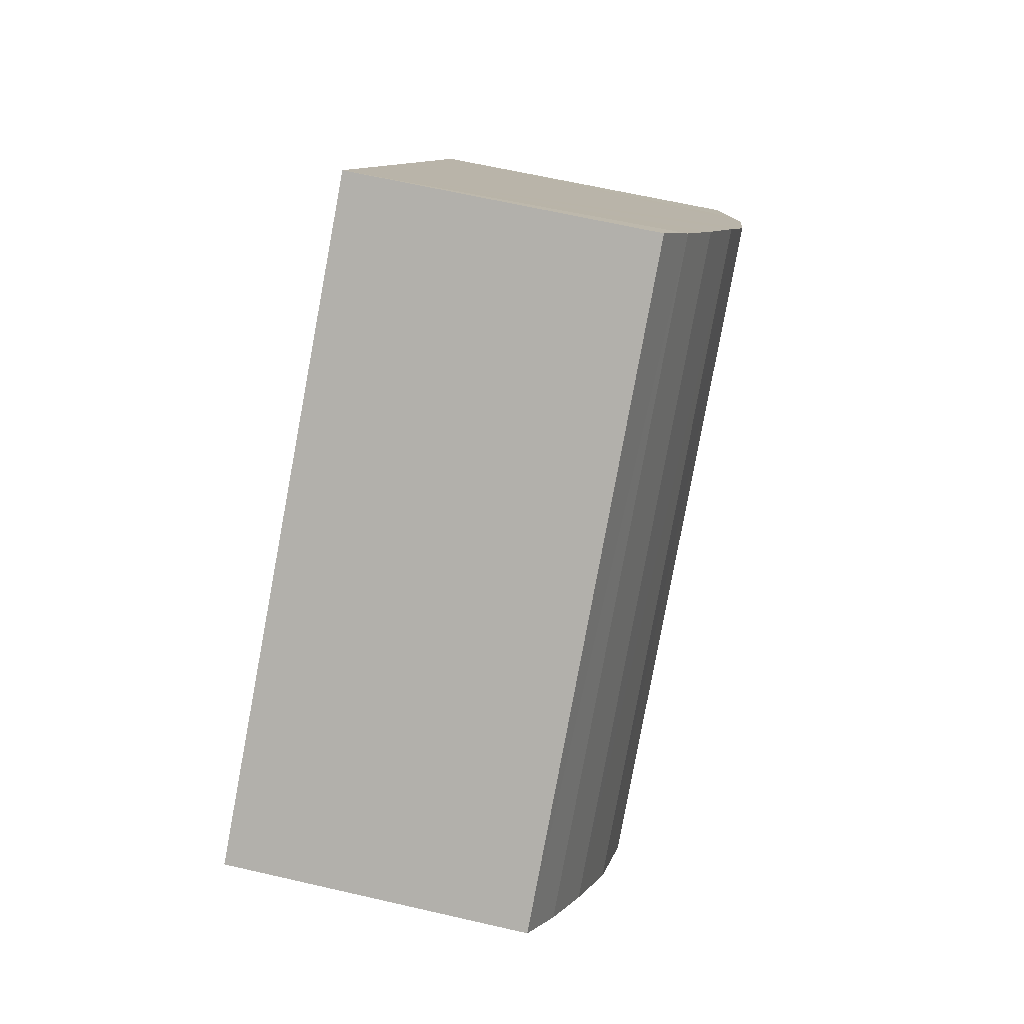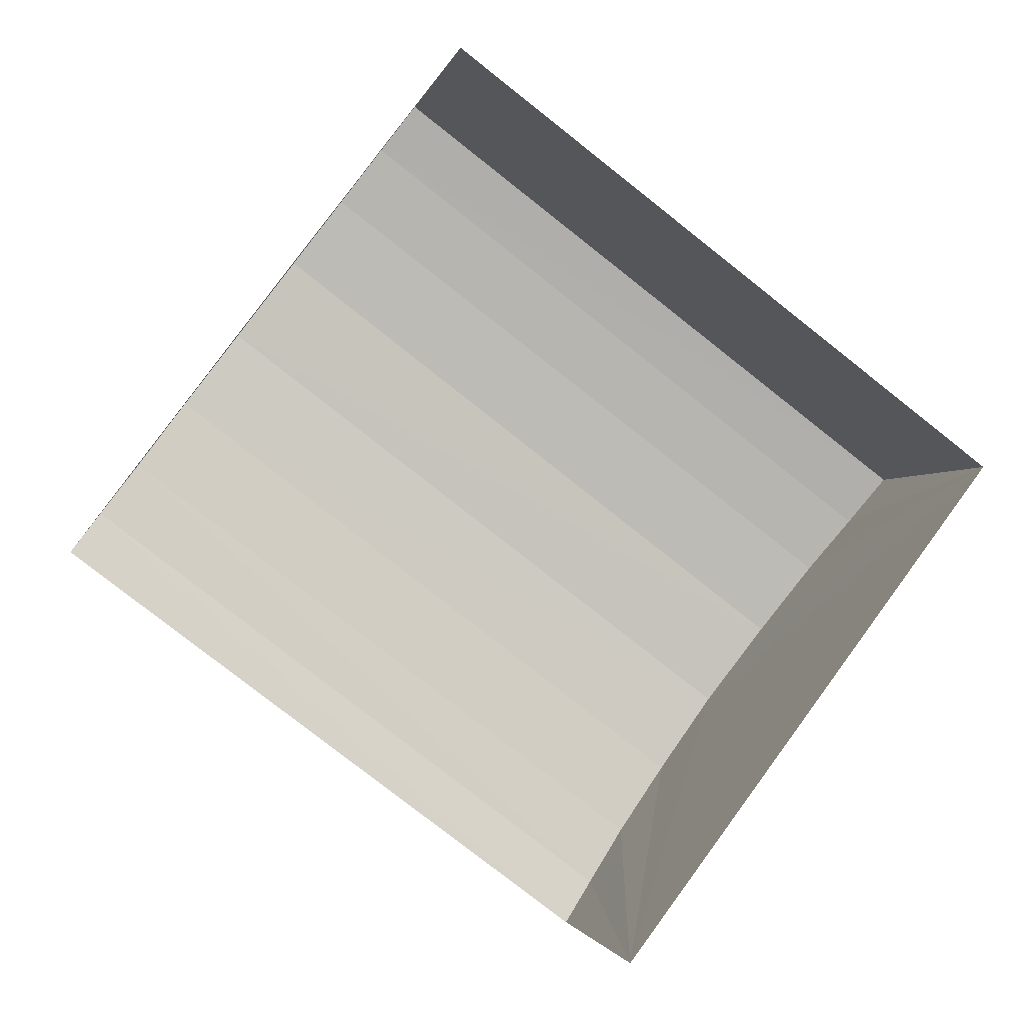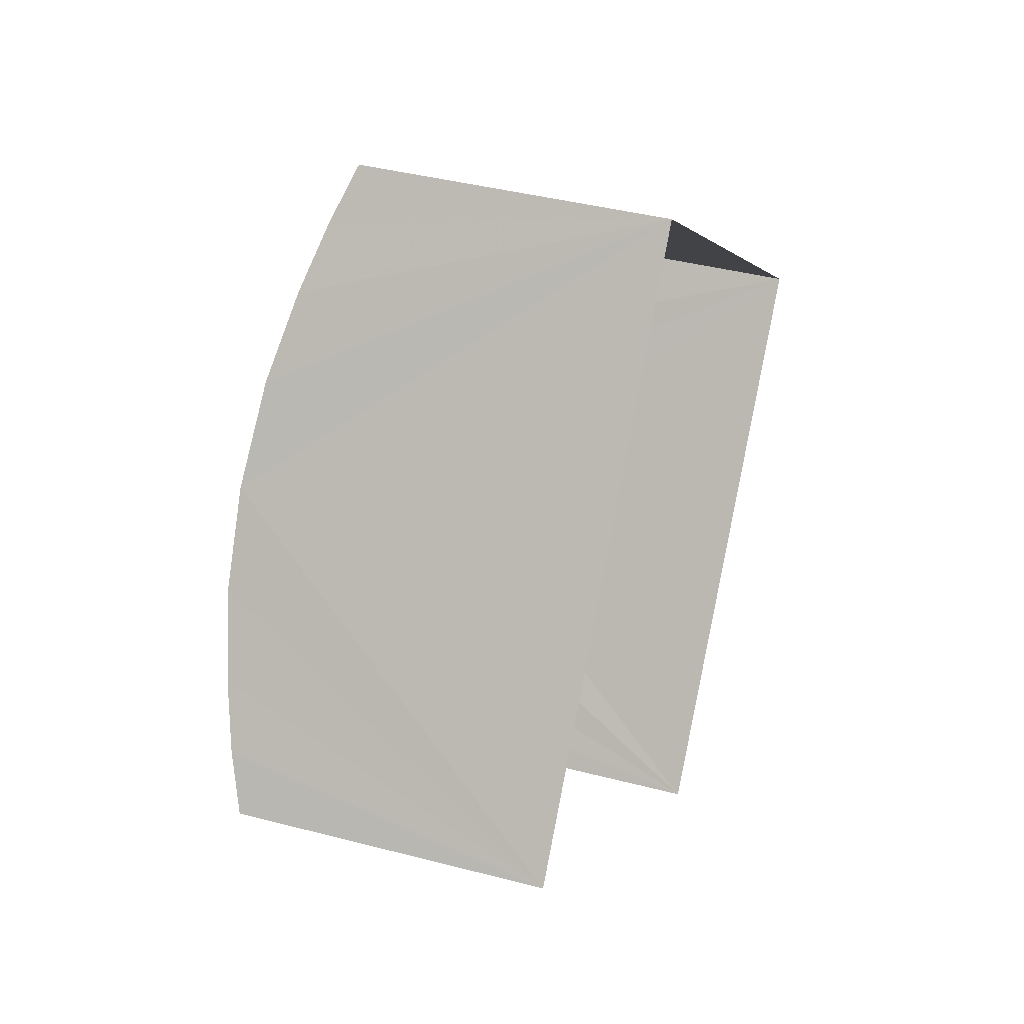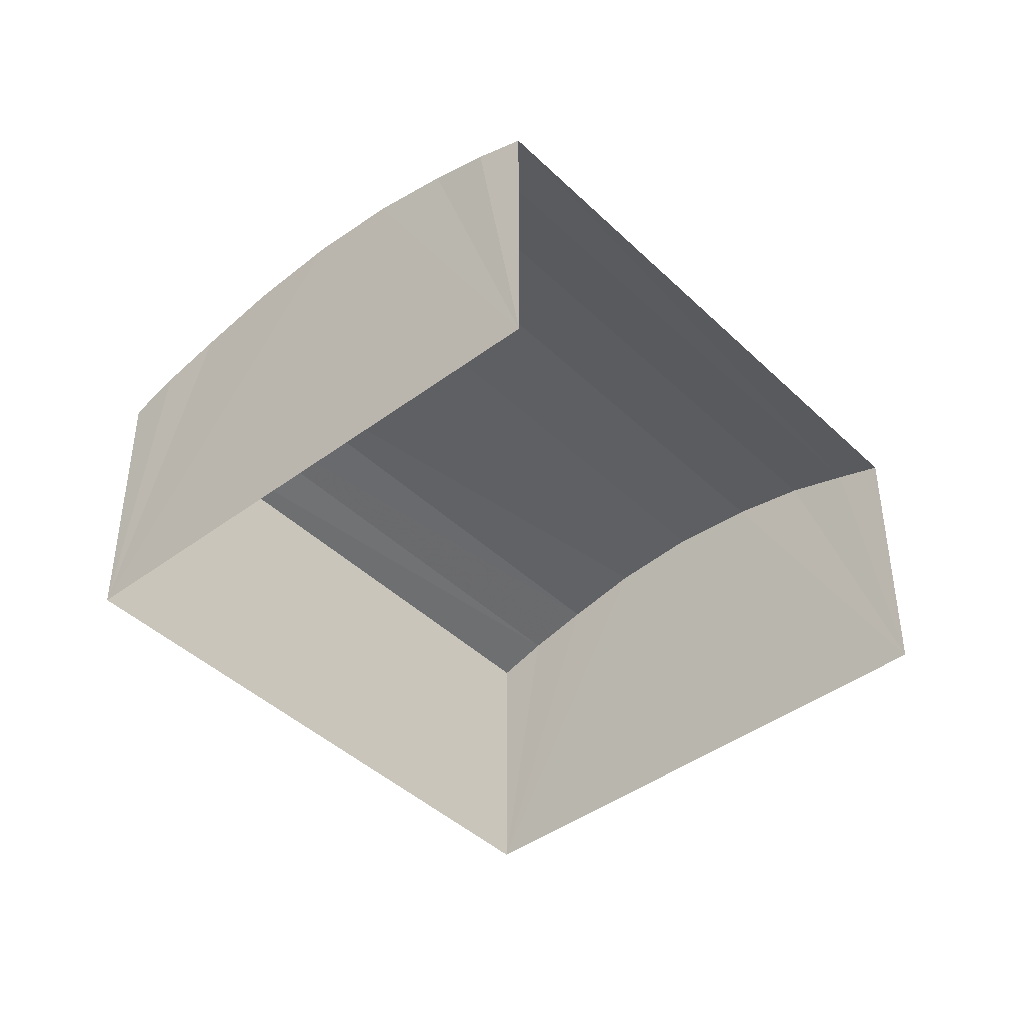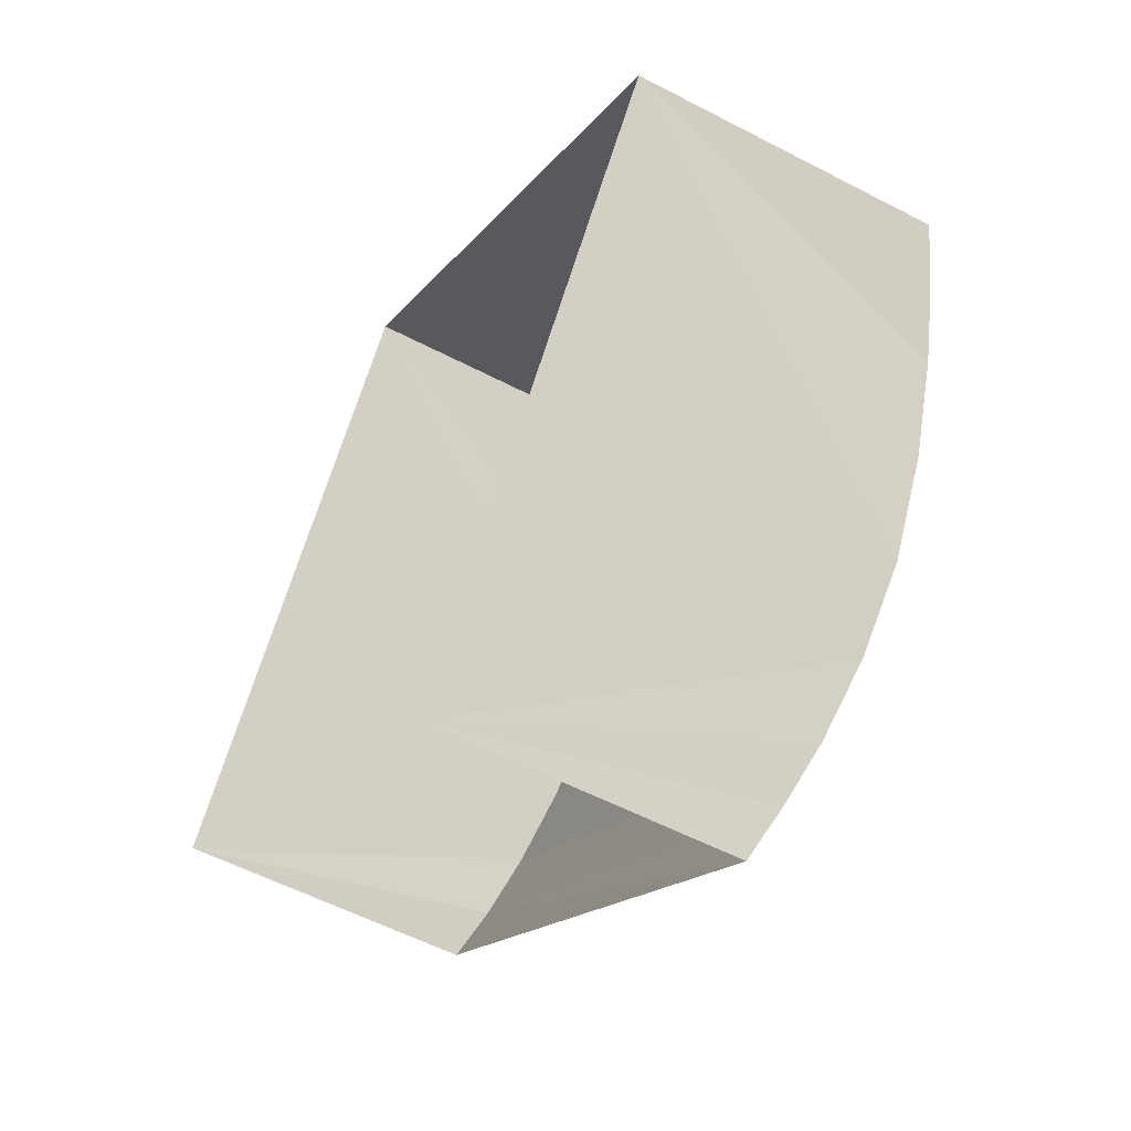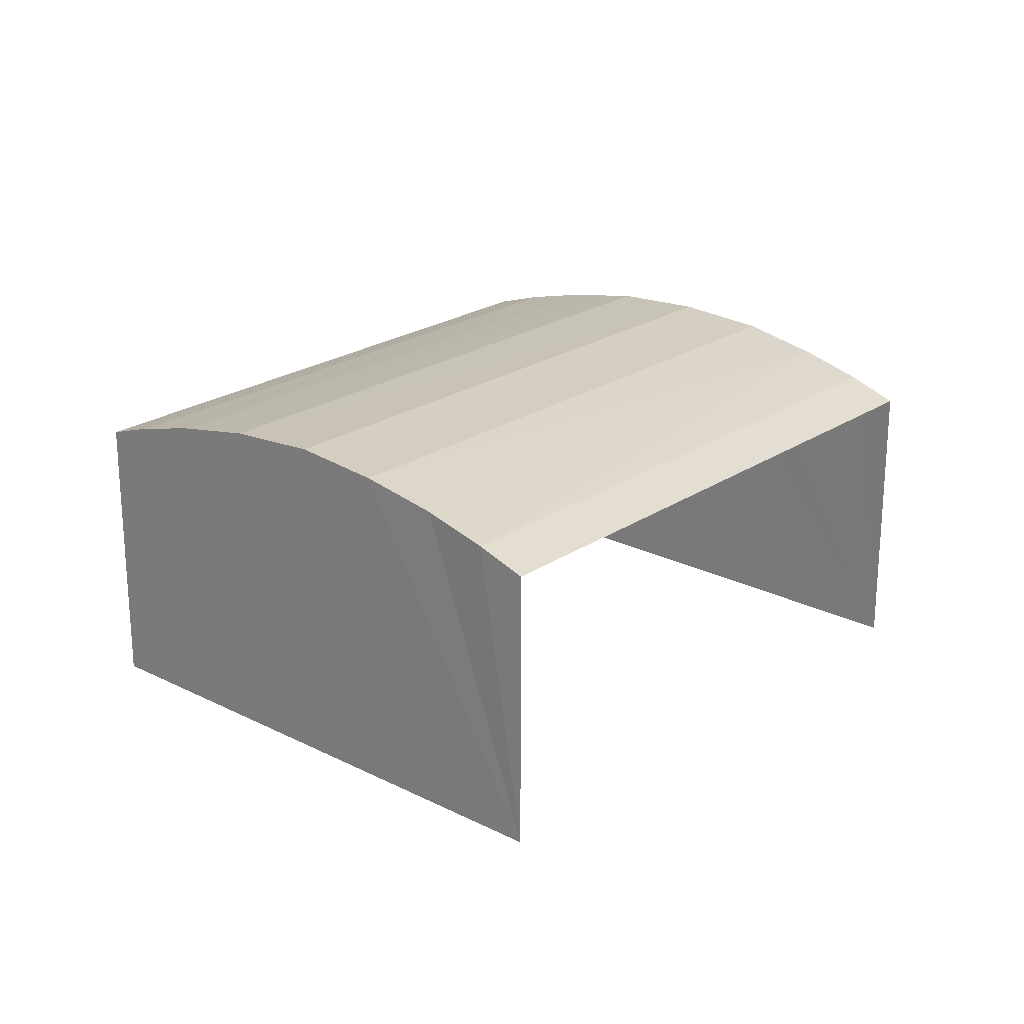
<metadata>
{"format":"obj","ext":"obj","renderer":"f3d","projection":"perspective","resolution":1024,"background":"white","views":[{"elev":63.0,"azim":-76.9,"up":"+Y"},{"elev":-1.9,"azim":168.9,"up":"+Y"},{"elev":39.3,"azim":108.1,"up":"+Y"},{"elev":-43.0,"azim":-11.4,"up":"+Z"},{"elev":-55.9,"azim":-118.8,"up":"+Y"},{"elev":22.6,"azim":-11.9,"up":"+Z"}]}
</metadata>
<code>
v -2.243e+05 -1.284e+05 13.64
v -2.243e+05 -1.284e+05 13.64
v -2.243e+05 -1.284e+05 13.64
v -2.243e+05 -1.284e+05 13.64
v -2.243e+05 -1.284e+05 16.65
v -2.243e+05 -1.284e+05 16.52
v -2.243e+05 -1.284e+05 16.65
v -2.243e+05 -1.284e+05 16.52
v -2.243e+05 -1.284e+05 16.52
v -2.243e+05 -1.284e+05 16.65
v -2.243e+05 -1.284e+05 16.52
v -2.243e+05 -1.284e+05 16.65
v -2.243e+05 -1.284e+05 16.37
v -2.243e+05 -1.284e+05 16.37
v -2.243e+05 -1.284e+05 16.37
v -2.243e+05 -1.284e+05 16.37
v -2.243e+05 -1.284e+05 16.22
v -2.243e+05 -1.284e+05 16.22
v -2.243e+05 -1.284e+05 16.71
v -2.243e+05 -1.284e+05 16.71
v -2.243e+05 -1.284e+05 16.22
v -2.243e+05 -1.284e+05 16.22
f 1 2 3
f 1 4 2
f 18 3 2
f 18 17 3
f 5 6 7
f 5 8 6
f 9 10 11
f 9 12 10
f 8 13 6
f 8 14 13
f 9 11 15
f 16 9 15
f 17 18 16
f 15 17 16
f 12 19 10
f 12 20 19
f 20 7 19
f 20 5 7
f 14 21 13
f 14 22 21
f 22 4 1
f 21 22 1
f 21 1 13
f 1 3 19
f 13 1 6
f 3 17 15
f 6 1 7
f 7 1 19
f 11 3 15
f 19 3 10
f 10 3 11
f 18 2 16
f 2 4 20
f 16 2 9
f 4 22 14
f 9 2 12
f 12 2 20
f 8 4 14
f 20 4 5
f 5 4 8

</code>
